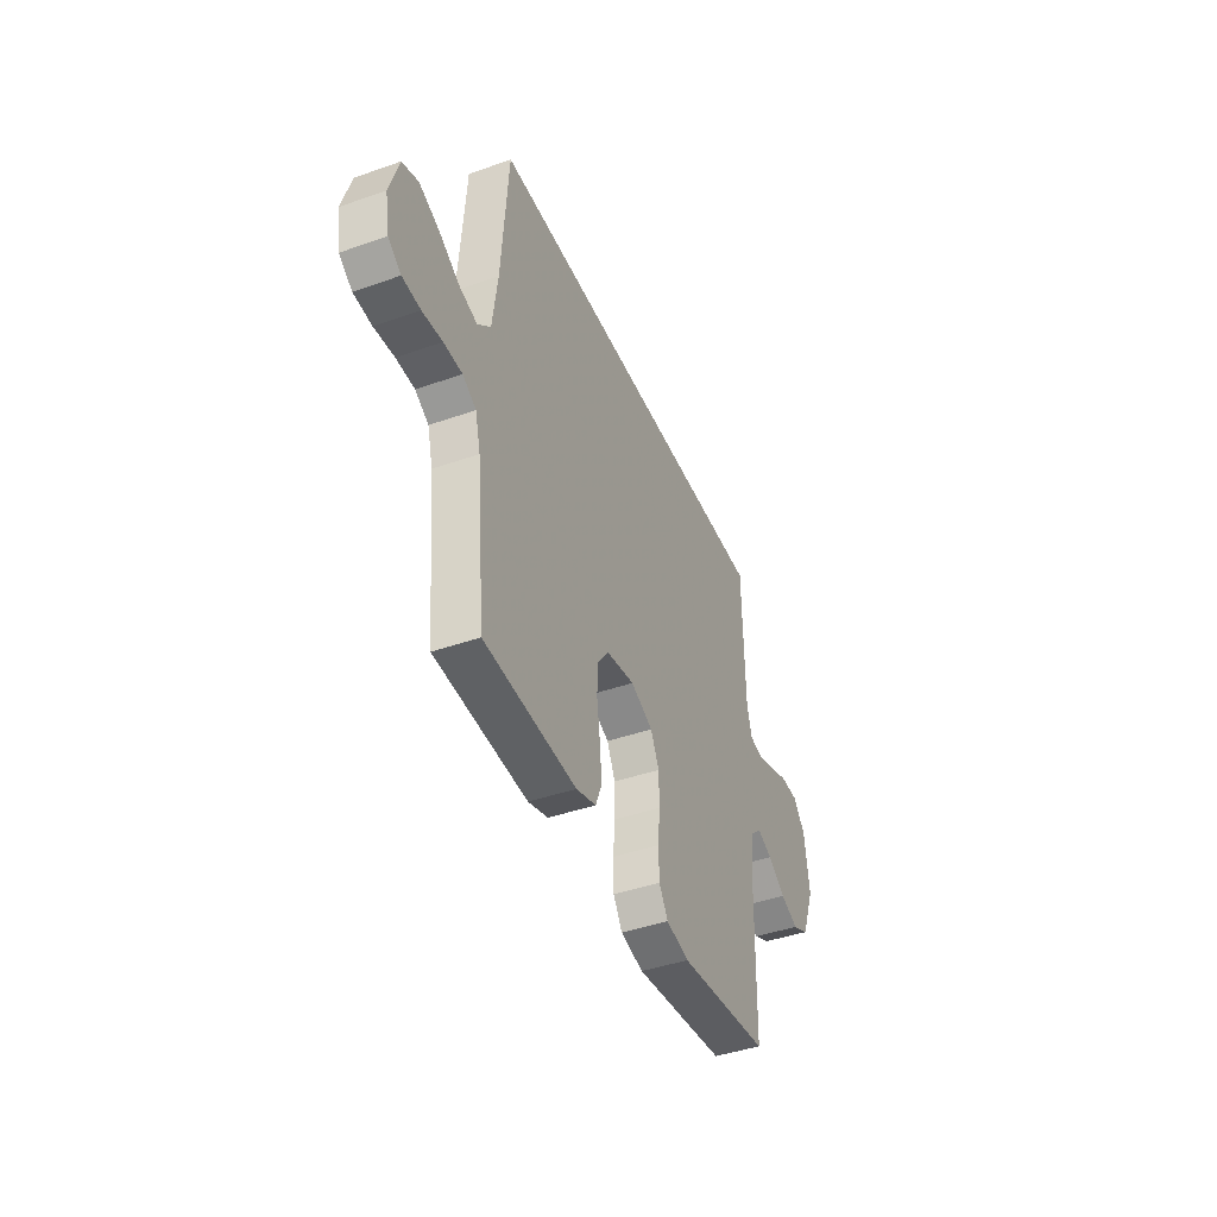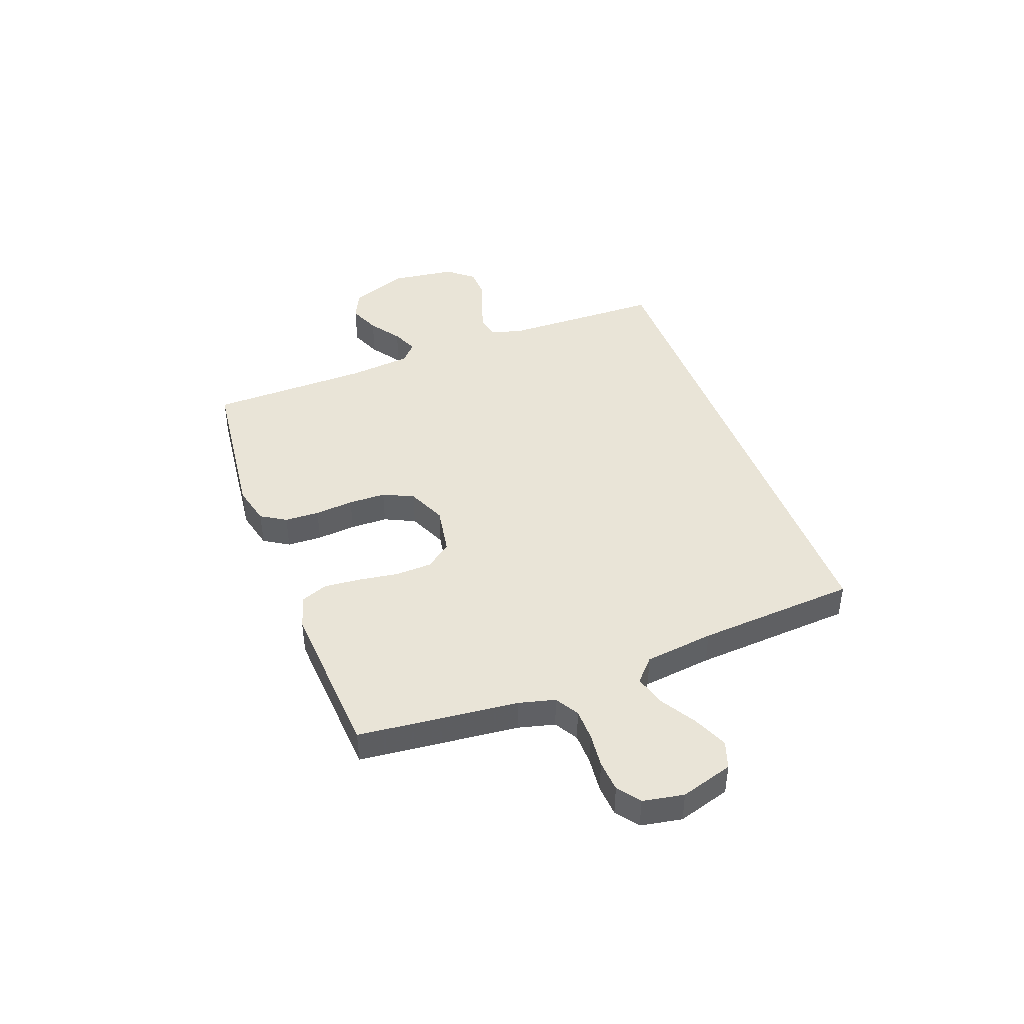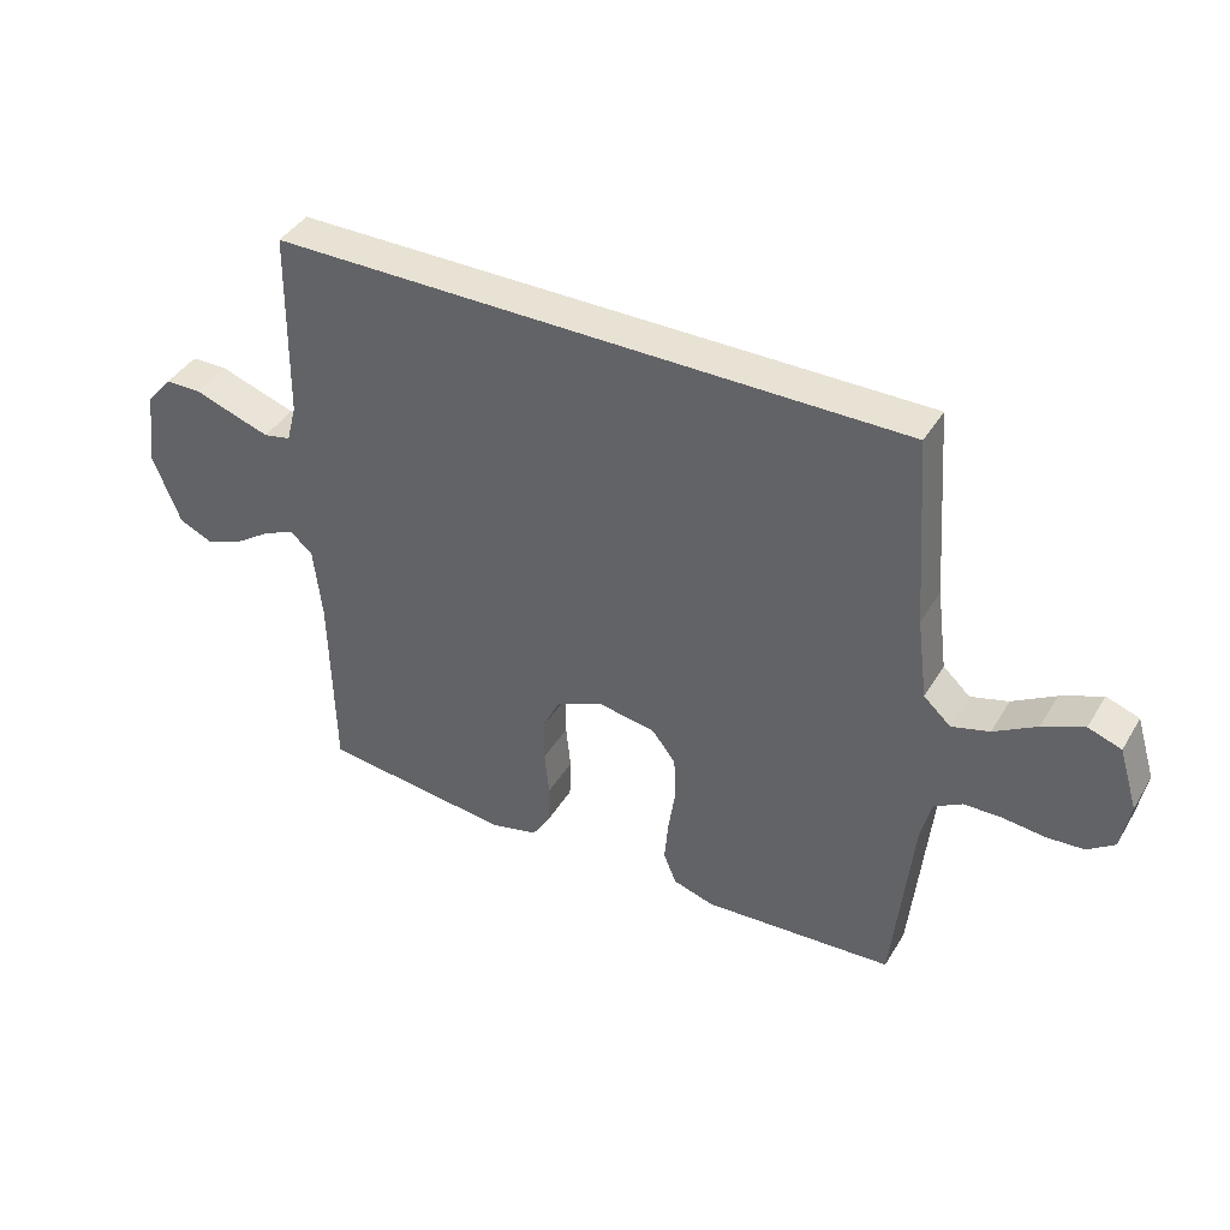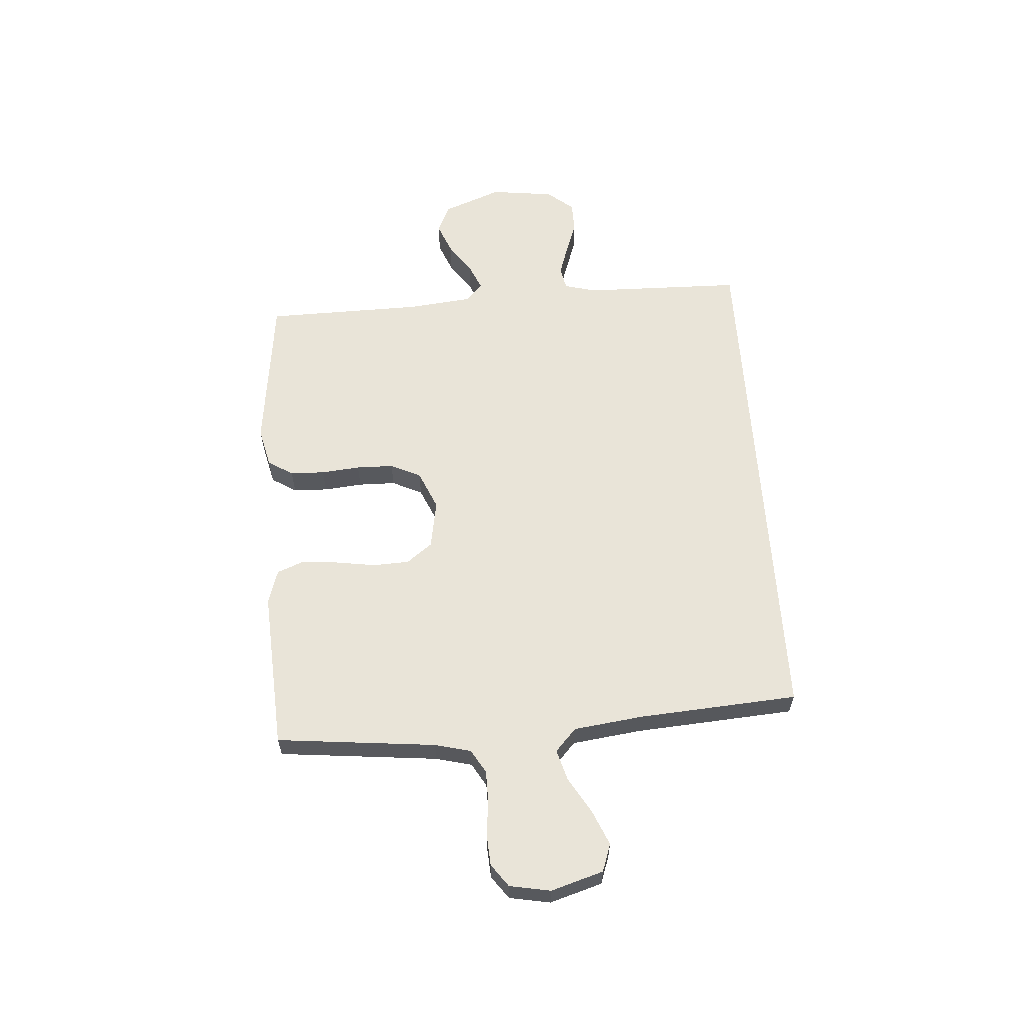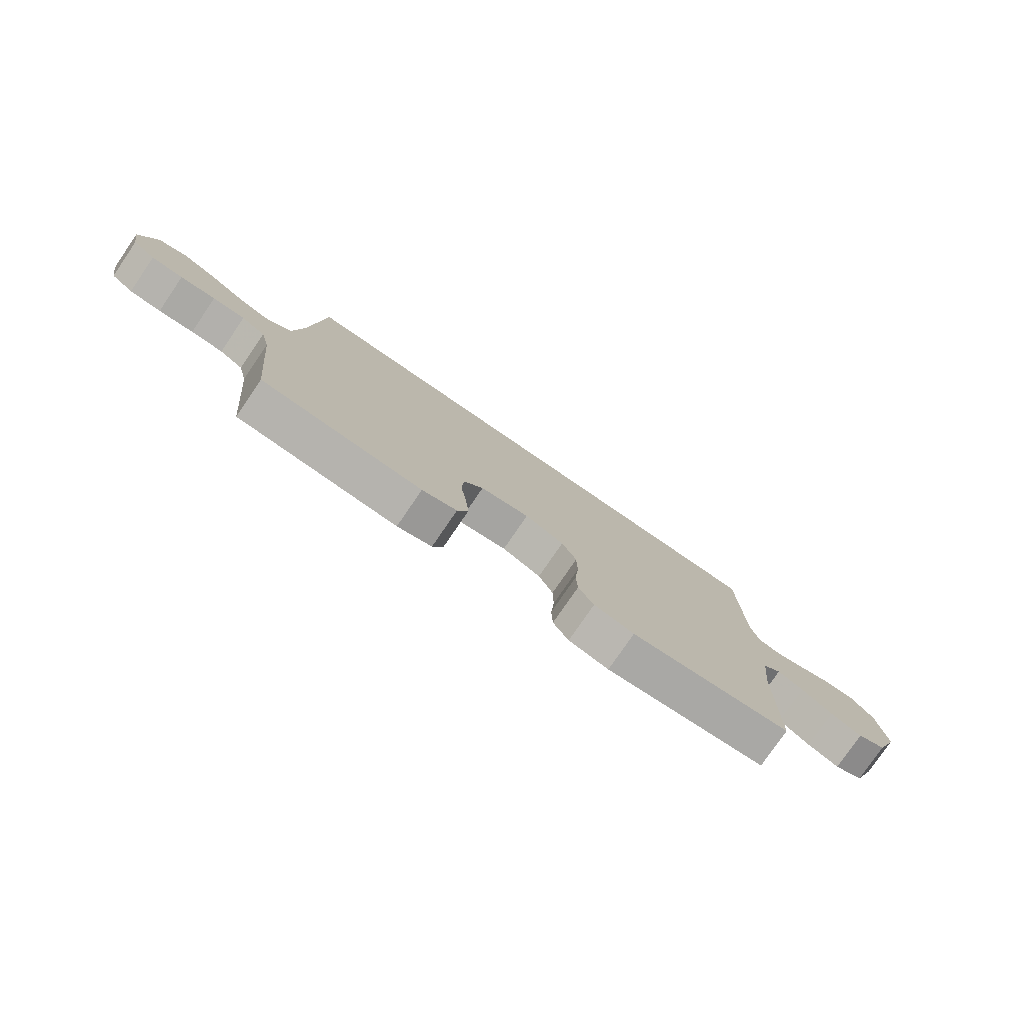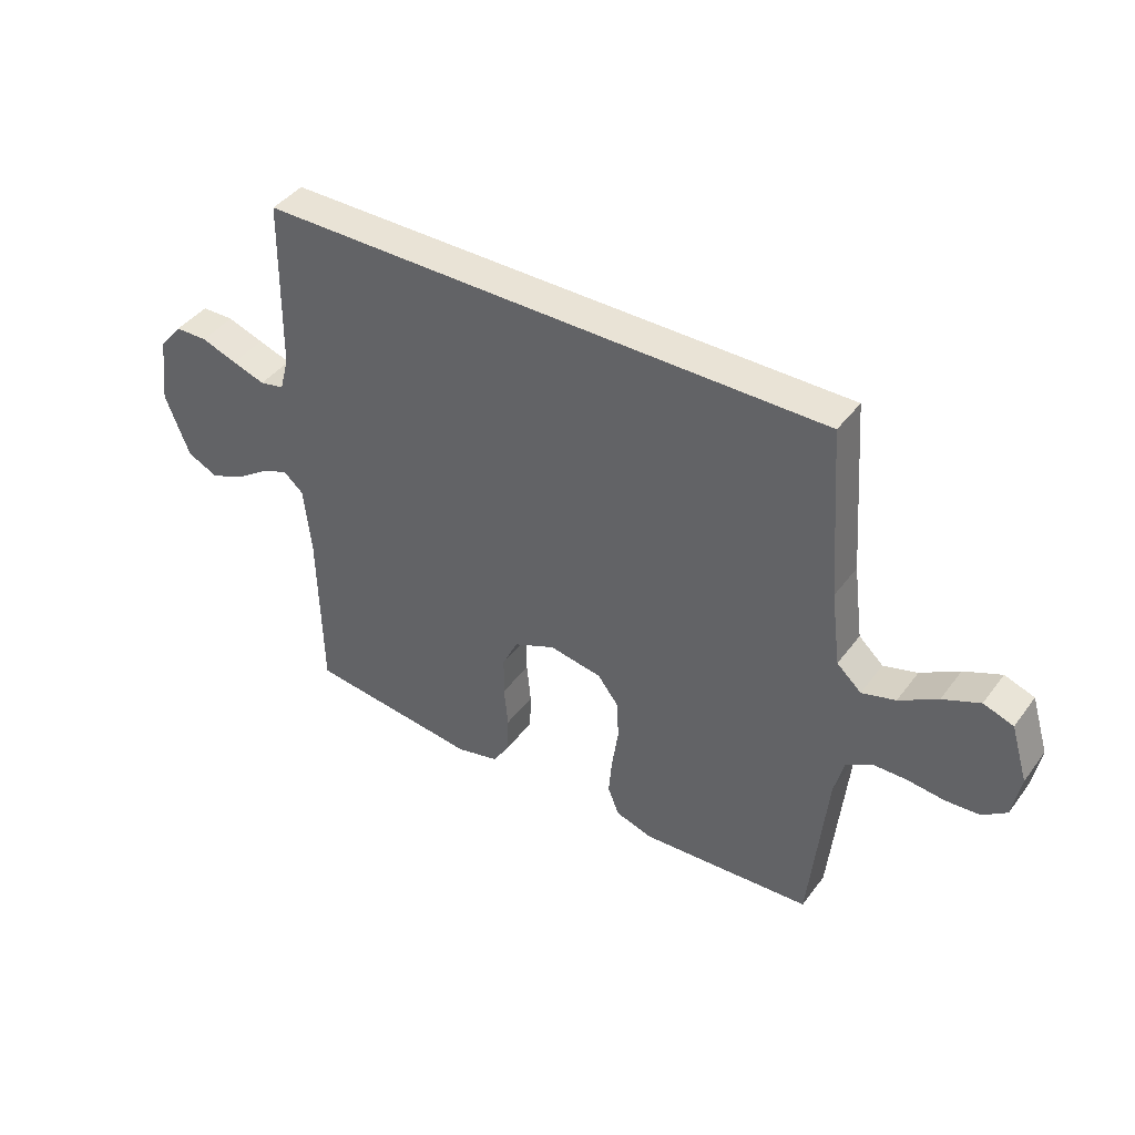
<metadata>
{"format":"obj","ext":"obj","renderer":"f3d","projection":"perspective","resolution":1024,"background":"white","views":[{"elev":-42.8,"azim":-67.3,"up":"+Z"},{"elev":42.9,"azim":-110.4,"up":"+Y"},{"elev":40.9,"azim":-151.5,"up":"+Z"},{"elev":60.2,"azim":-93.8,"up":"+Y"},{"elev":-78.4,"azim":-34.4,"up":"+Z"},{"elev":42.1,"azim":-146.4,"up":"+Z"}]}
</metadata>
<code>
v -0.476 0.07 0.5
v 0.519 0.07 0.5
v 0.524 0.07 0.2
v 0.54 0.07 0.139
v 0.583 0.07 0.13
v 0.641 0.07 0.149
v 0.704 0.07 0.171
v 0.761 0.07 0.17
v 0.802 0.07 0.121
v 0.817 0.07 0
v 0.774 0.07 -0.11
v 0.72 0.07 -0.135
v 0.661 0.07 -0.111
v 0.603 0.07 -0.071
v 0.554 0.07 -0.05
v 0.519 0.07 -0.081
v 0.506 0.07 -0.2
v 0.5 0.07 -0.5
v 0.2 0.07 -0.535
v 0.125 0.07 -0.517
v 0.096 0.07 -0.47
v 0.094 0.07 -0.405
v 0.101 0.07 -0.332
v 0.1 0.07 -0.262
v 0.073 0.07 -0.205
v 0 0.07 -0.173
v -0.092 0.07 -0.189
v -0.129 0.07 -0.237
v -0.132 0.07 -0.305
v -0.121 0.07 -0.38
v -0.115 0.07 -0.449
v -0.135 0.07 -0.499
v -0.2 0.07 -0.519
v -0.5 0.07 -0.5
v -0.53 0.07 -0.2
v -0.547 0.07 -0.132
v -0.591 0.07 -0.106
v -0.651 0.07 -0.105
v -0.716 0.07 -0.112
v -0.775 0.07 -0.108
v -0.817 0.07 -0.077
v -0.831 0.07 0
v -0.801 0.07 0.098
v -0.749 0.07 0.116
v -0.684 0.07 0.088
v -0.617 0.07 0.048
v -0.558 0.07 0.031
v -0.515 0.07 0.07
v -0.498 0.07 0.2
v -0.476 0 0.5
v 0.519 0 0.5
v 0.524 0 0.2
v 0.54 0 0.139
v 0.583 0 0.13
v 0.641 0 0.149
v 0.704 0 0.171
v 0.761 0 0.17
v 0.802 0 0.121
v 0.817 0 0
v 0.774 0 -0.11
v 0.72 0 -0.135
v 0.661 0 -0.111
v 0.603 0 -0.071
v 0.554 0 -0.05
v 0.519 0 -0.081
v 0.506 0 -0.2
v 0.5 0 -0.5
v 0.2 0 -0.535
v 0.125 0 -0.517
v 0.096 0 -0.47
v 0.094 0 -0.405
v 0.101 0 -0.332
v 0.1 0 -0.262
v 0.073 0 -0.205
v 0 0 -0.173
v -0.092 0 -0.189
v -0.129 0 -0.237
v -0.132 0 -0.305
v -0.121 0 -0.38
v -0.115 0 -0.449
v -0.135 0 -0.499
v -0.2 0 -0.519
v -0.5 0 -0.5
v -0.53 0 -0.2
v -0.547 0 -0.132
v -0.591 0 -0.106
v -0.651 0 -0.105
v -0.716 0 -0.112
v -0.775 0 -0.108
v -0.817 0 -0.077
v -0.831 0 0
v -0.801 0 0.098
v -0.749 0 0.116
v -0.684 0 0.088
v -0.617 0 0.048
v -0.558 0 0.031
v -0.515 0 0.07
v -0.498 0 0.2
f 43 44 45 46
f 43 46 47
f 42 43 47
f 41 42 47
f 38 39 40 41
f 37 38 41 47
f 36 37 47 48
f 32 33 34 35
f 32 35 36 48
f 29 30 31 32
f 20 21 22 23
f 20 23 24
f 17 18 19 20
f 16 17 20 24
f 15 16 24 25
f 11 12 13 14
f 11 14 15
f 10 11 15
f 9 10 15
f 6 7 8 9
f 5 6 9 15
f 4 5 15 25
f 49 1 2 3
f 29 32 48 49
f 28 29 49
f 27 28 49
f 26 27 49 3
f 3 4 25 26
f 95 94 93 92
f 96 95 92
f 96 92 91
f 96 91 90
f 90 89 88 87
f 96 90 87 86
f 97 96 86 85
f 84 83 82 81
f 97 85 84 81
f 81 80 79 78
f 72 71 70 69
f 73 72 69
f 69 68 67 66
f 73 69 66 65
f 74 73 65 64
f 63 62 61 60
f 64 63 60
f 64 60 59
f 64 59 58
f 58 57 56 55
f 64 58 55 54
f 74 64 54 53
f 52 51 50 98
f 98 97 81 78
f 98 78 77
f 98 77 76
f 52 98 76 75
f 75 74 53 52
f 1 50 51 2
f 2 51 52 3
f 3 52 53 4
f 4 53 54 5
f 5 54 55 6
f 6 55 56 7
f 7 56 57 8
f 8 57 58 9
f 9 58 59 10
f 10 59 60 11
f 11 60 61 12
f 12 61 62 13
f 13 62 63 14
f 14 63 64 15
f 15 64 65 16
f 16 65 66 17
f 17 66 67 18
f 18 67 68 19
f 19 68 69 20
f 20 69 70 21
f 21 70 71 22
f 22 71 72 23
f 23 72 73 24
f 24 73 74 25
f 25 74 75 26
f 26 75 76 27
f 27 76 77 28
f 28 77 78 29
f 29 78 79 30
f 30 79 80 31
f 31 80 81 32
f 32 81 82 33
f 33 82 83 34
f 34 83 84 35
f 35 84 85 36
f 36 85 86 37
f 37 86 87 38
f 38 87 88 39
f 39 88 89 40
f 40 89 90 41
f 41 90 91 42
f 42 91 92 43
f 43 92 93 44
f 44 93 94 45
f 45 94 95 46
f 46 95 96 47
f 47 96 97 48
f 48 97 98 49
f 49 98 50 1

</code>
